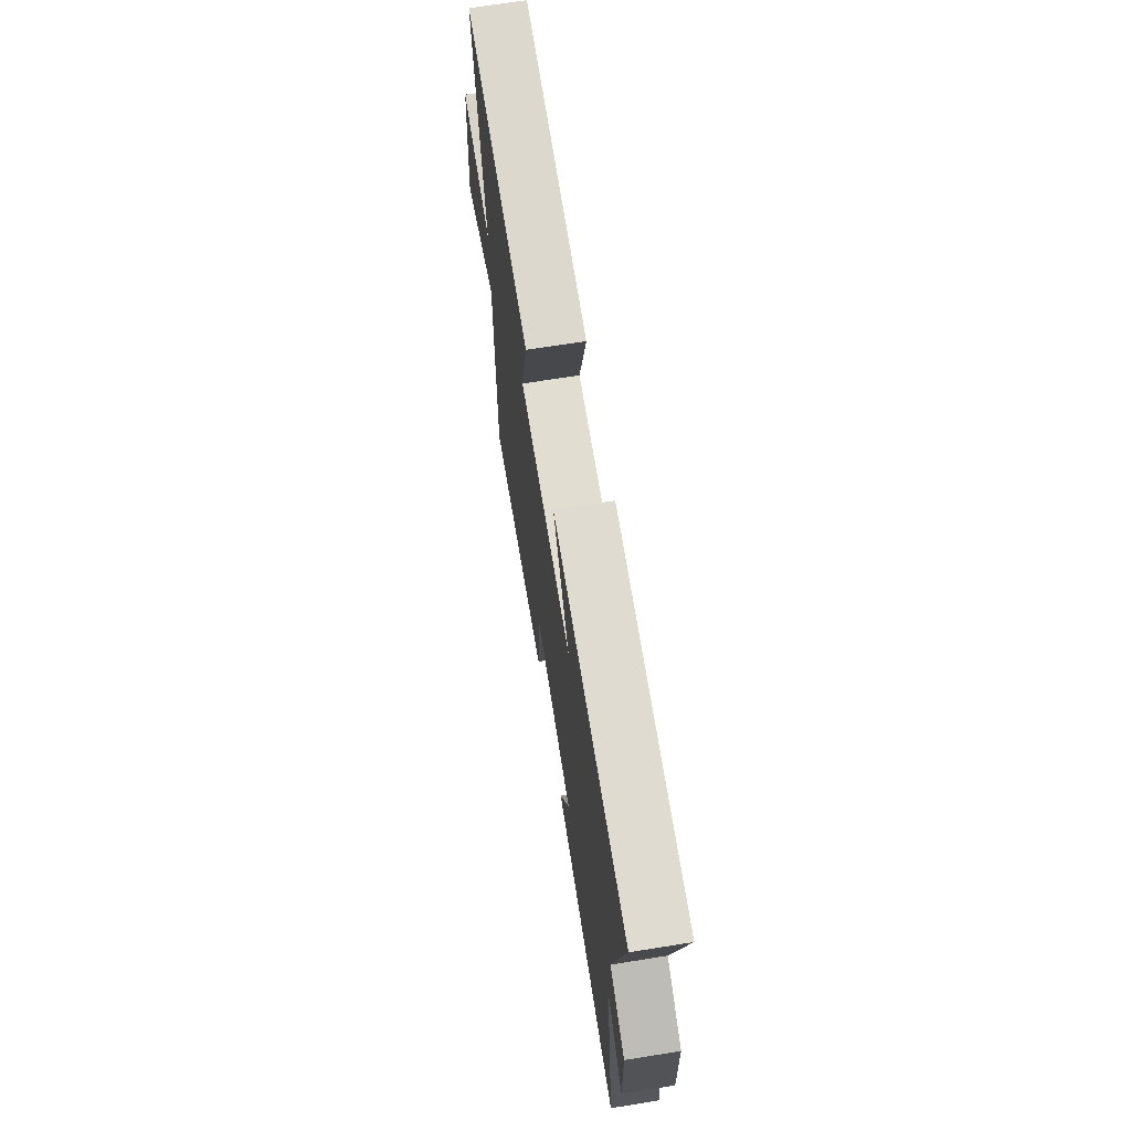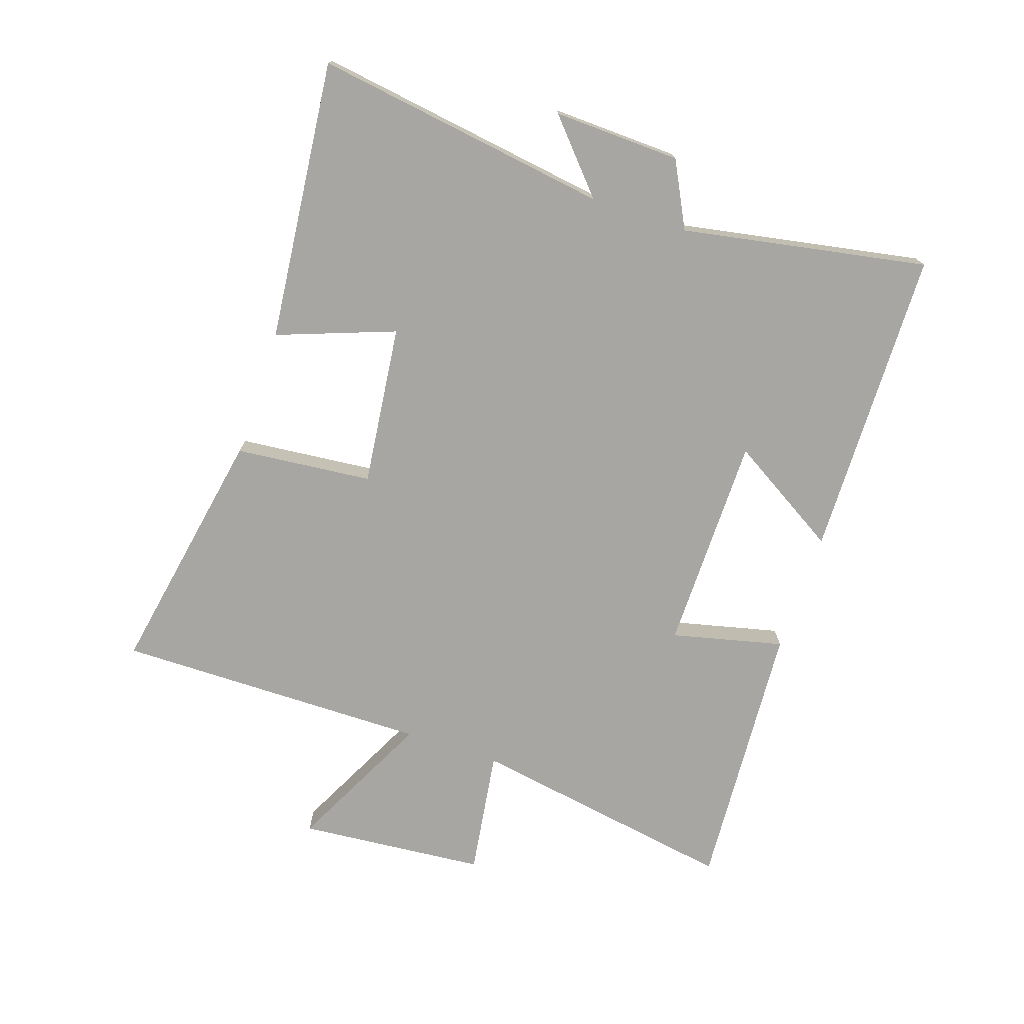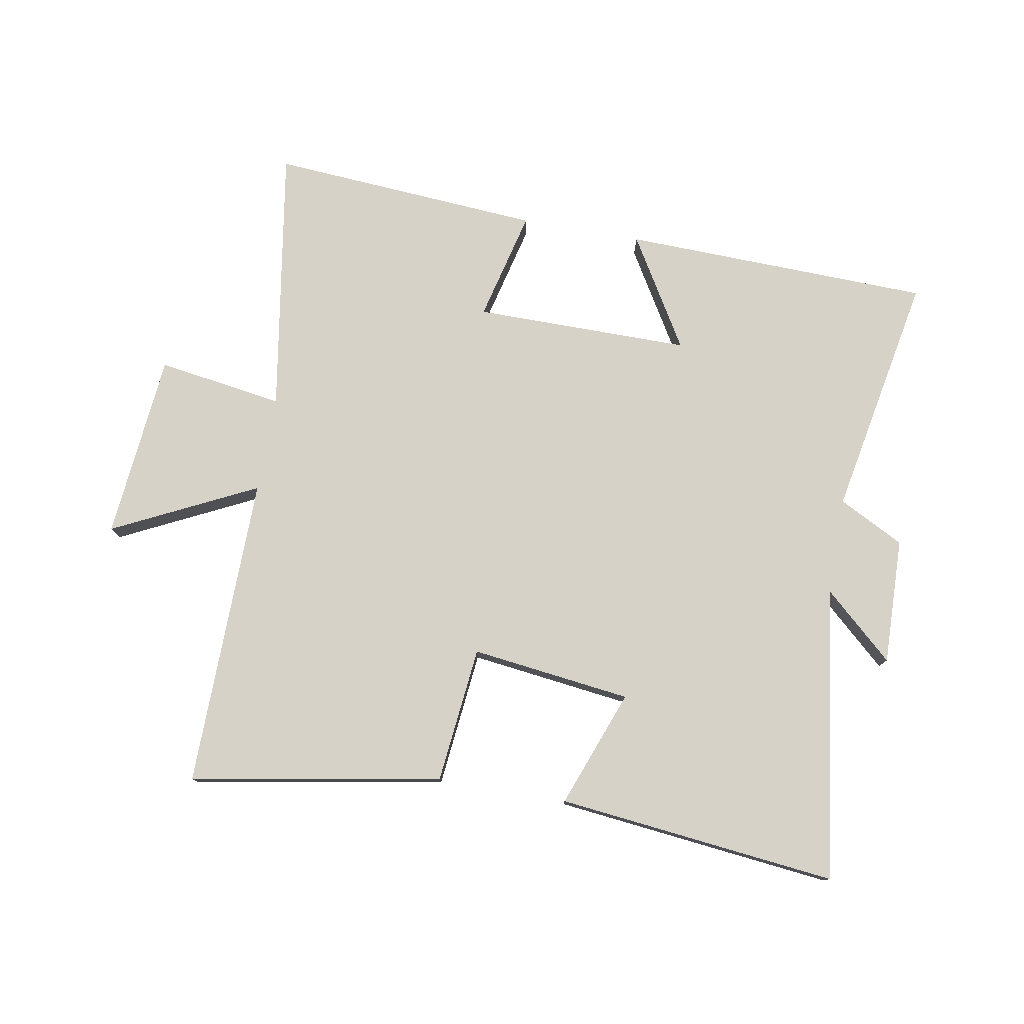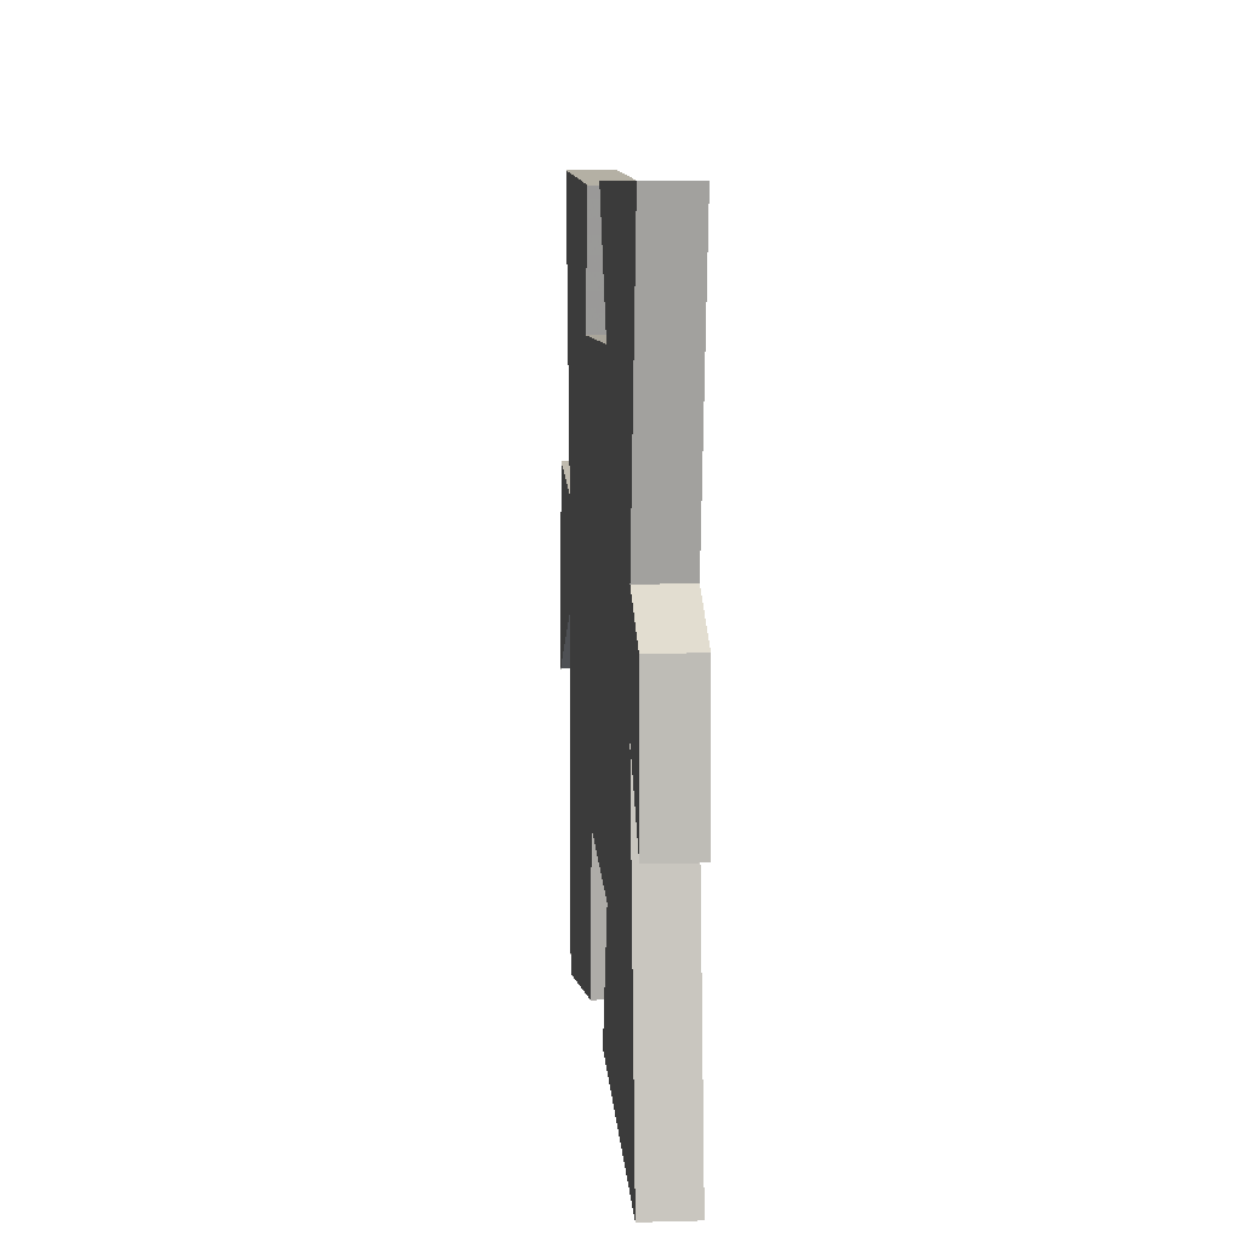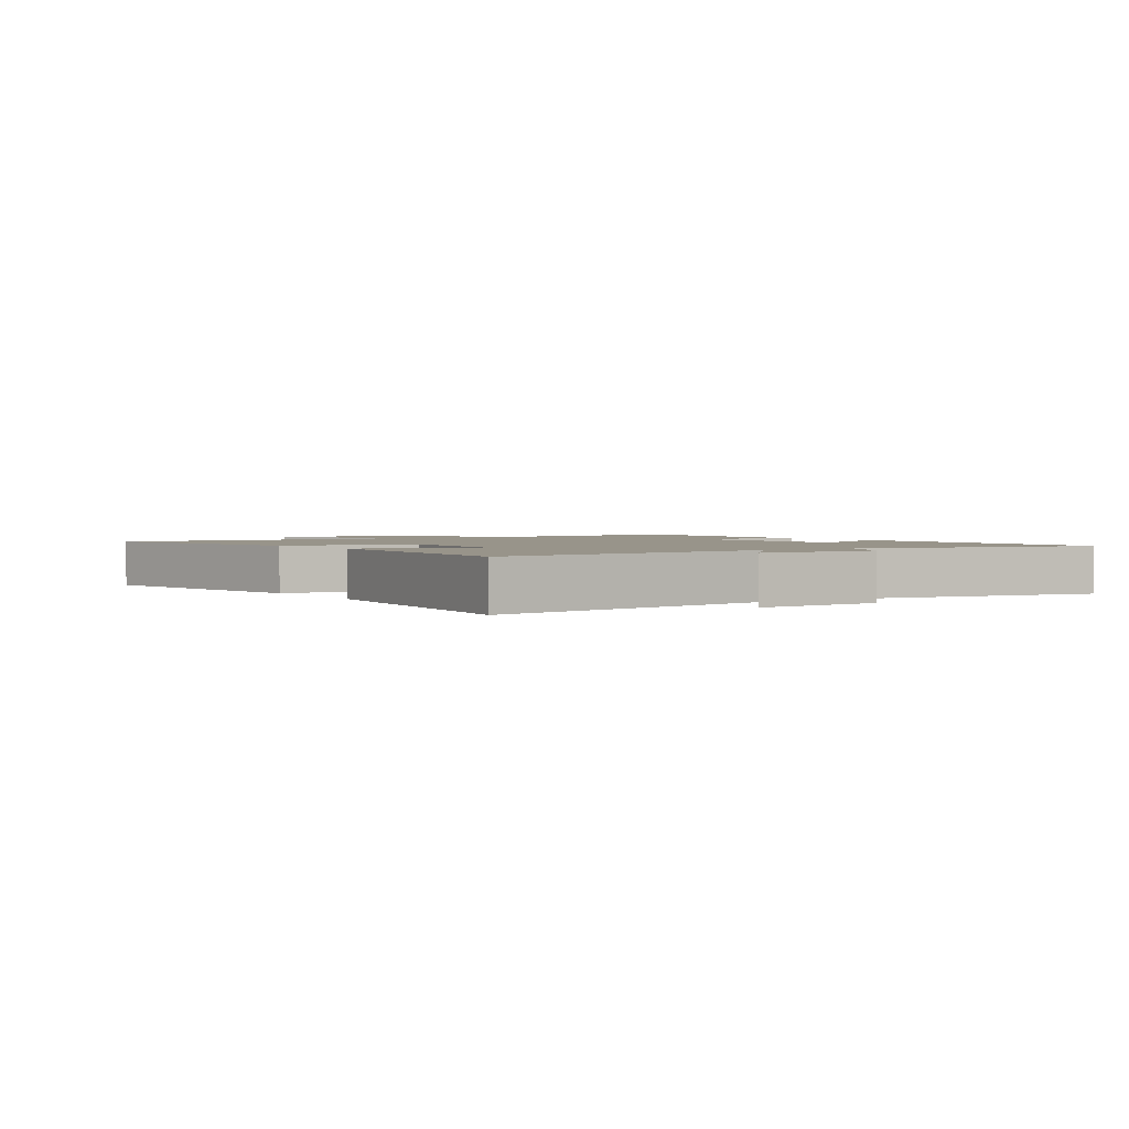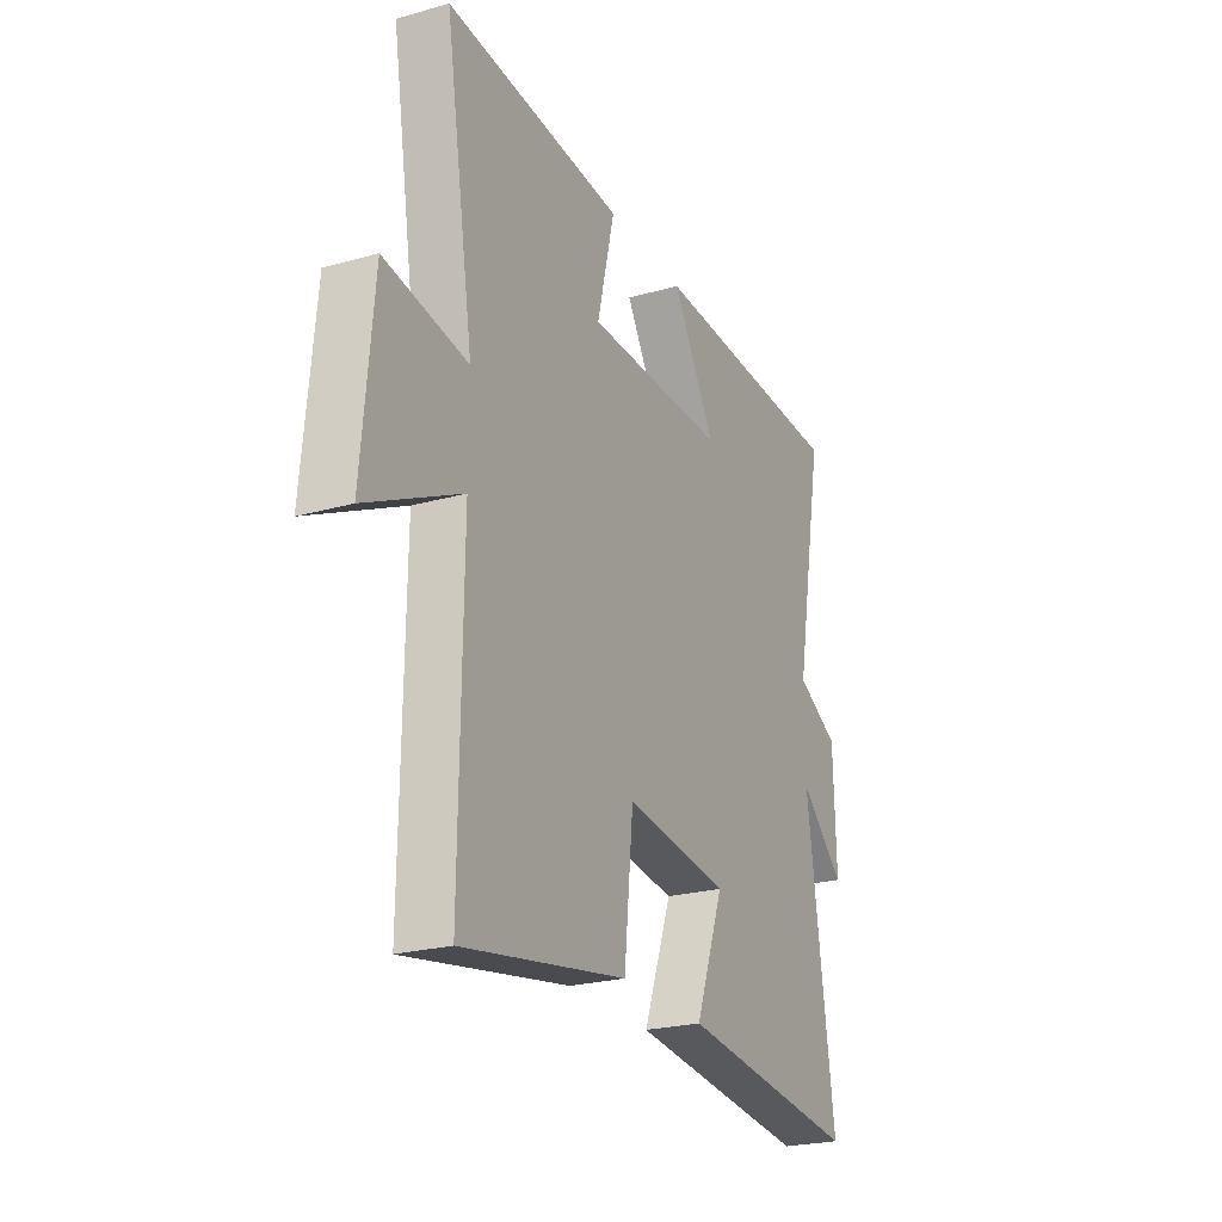
<metadata>
{"format":"obj","ext":"obj","renderer":"f3d","projection":"perspective","resolution":1024,"background":"white","views":[{"elev":68.7,"azim":-99.1,"up":"+Z"},{"elev":-74.0,"azim":-108.8,"up":"+Y"},{"elev":77.5,"azim":-169.9,"up":"+Y"},{"elev":7.5,"azim":-94.5,"up":"+Z"},{"elev":1.8,"azim":-123.7,"up":"+Y"},{"elev":-23.8,"azim":115.2,"up":"+Z"}]}
</metadata>
<code>
v -0.575 0.07 0.487
v -0.072 0.07 0.5
v -0.18 0.07 0.319
v 0.172 0.07 0.319
v 0.128 0.07 0.5
v 0.571 0.07 0.531
v 0.5 0.07 0.094
v 0.705 0.07 0.125
v 0.733 0.07 -0.179
v 0.5 0.07 -0.064
v 0.506 0.07 -0.573
v 0.098 0.07 -0.5
v 0.075 0.07 -0.278
v -0.185 0.07 -0.31
v -0.114 0.07 -0.5
v -0.568 0.07 -0.549
v -0.5 0.07 -0.07
v -0.612 0.07 -0.171
v -0.606 0.07 0.035
v -0.5 0.07 0.09
v -0.575 0 0.487
v -0.072 0 0.5
v -0.18 0 0.319
v 0.172 0 0.319
v 0.128 0 0.5
v 0.571 0 0.531
v 0.5 0 0.094
v 0.705 0 0.125
v 0.733 0 -0.179
v 0.5 0 -0.064
v 0.506 0 -0.573
v 0.098 0 -0.5
v 0.075 0 -0.278
v -0.185 0 -0.31
v -0.114 0 -0.5
v -0.568 0 -0.549
v -0.5 0 -0.07
v -0.612 0 -0.171
v -0.606 0 0.035
v -0.5 0 0.09
f 17 18 19 20
f 14 15 16 17
f 13 14 17 20
f 10 11 12 13
f 10 13 20 1
f 7 8 9 10
f 4 5 6 7
f 3 4 7 10
f 1 2 3
f 1 3 10
f 40 39 38 37
f 37 36 35 34
f 40 37 34 33
f 33 32 31 30
f 21 40 33 30
f 30 29 28 27
f 27 26 25 24
f 30 27 24 23
f 23 22 21
f 30 23 21
f 1 21 22 2
f 2 22 23 3
f 3 23 24 4
f 4 24 25 5
f 5 25 26 6
f 6 26 27 7
f 7 27 28 8
f 8 28 29 9
f 9 29 30 10
f 10 30 31 11
f 11 31 32 12
f 12 32 33 13
f 13 33 34 14
f 14 34 35 15
f 15 35 36 16
f 16 36 37 17
f 17 37 38 18
f 18 38 39 19
f 19 39 40 20
f 20 40 21 1

</code>
